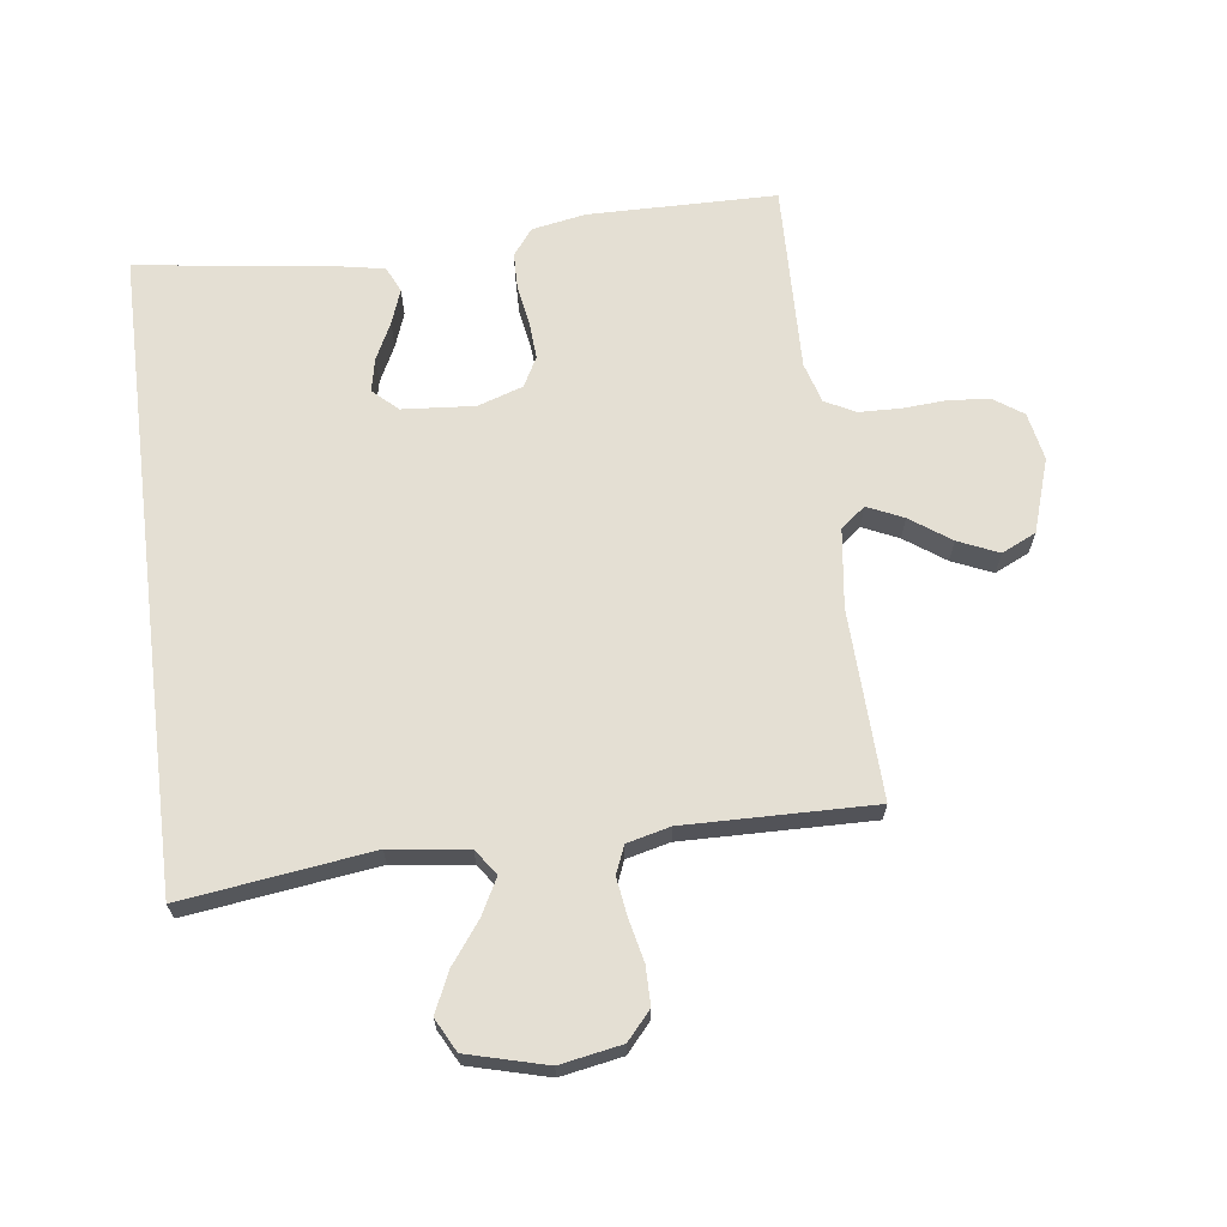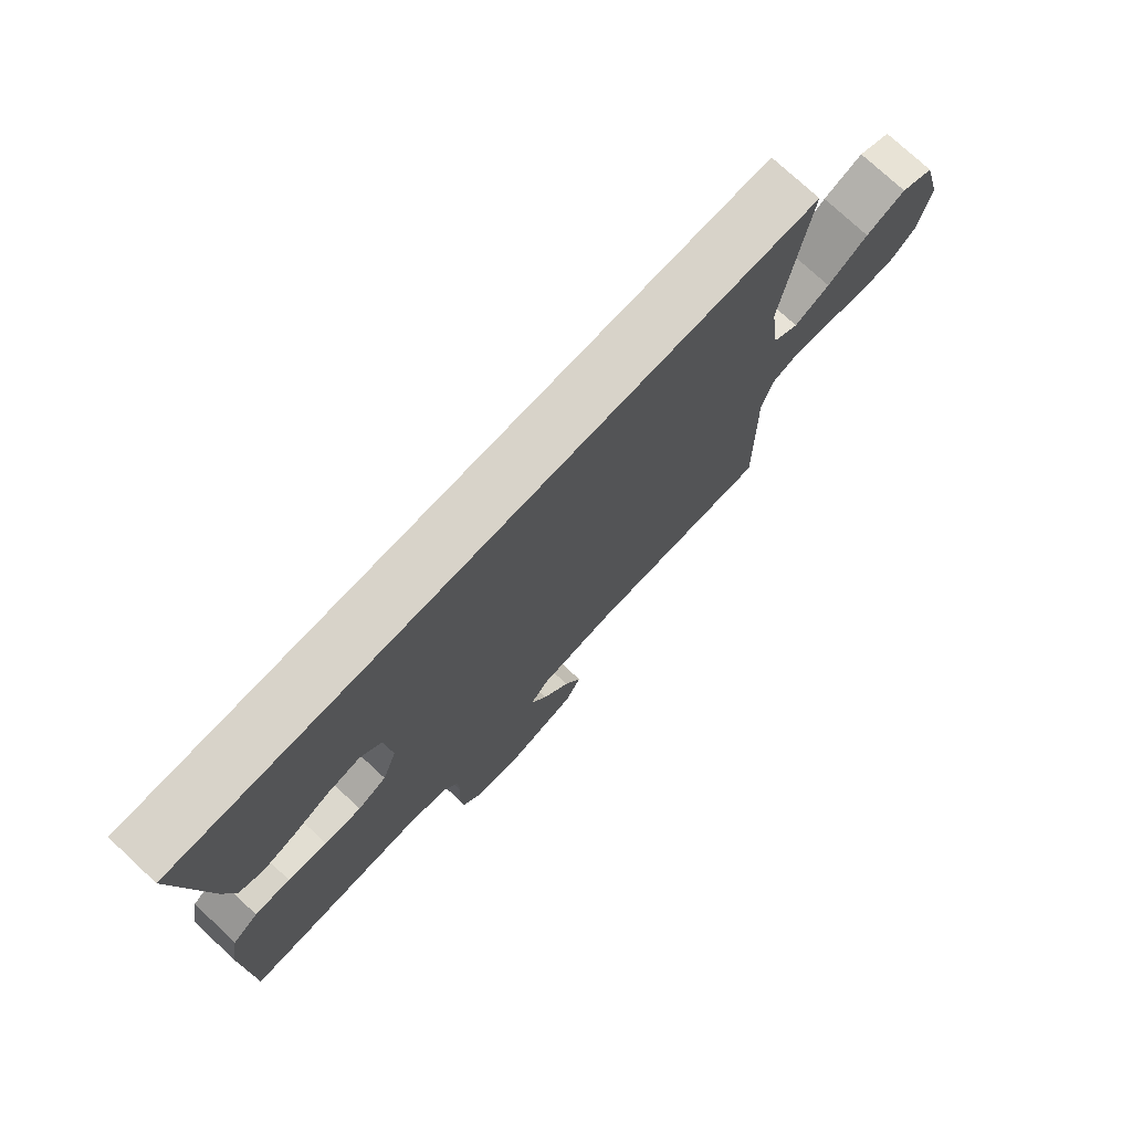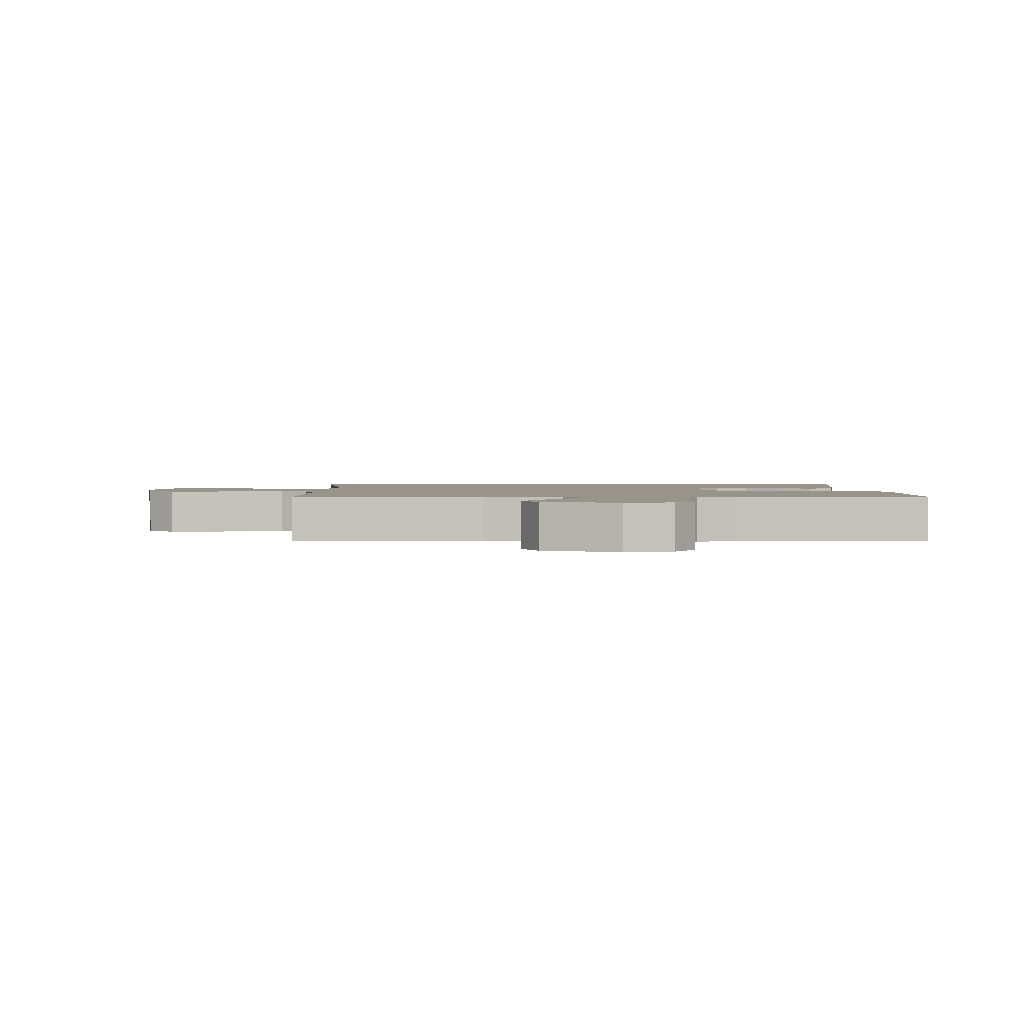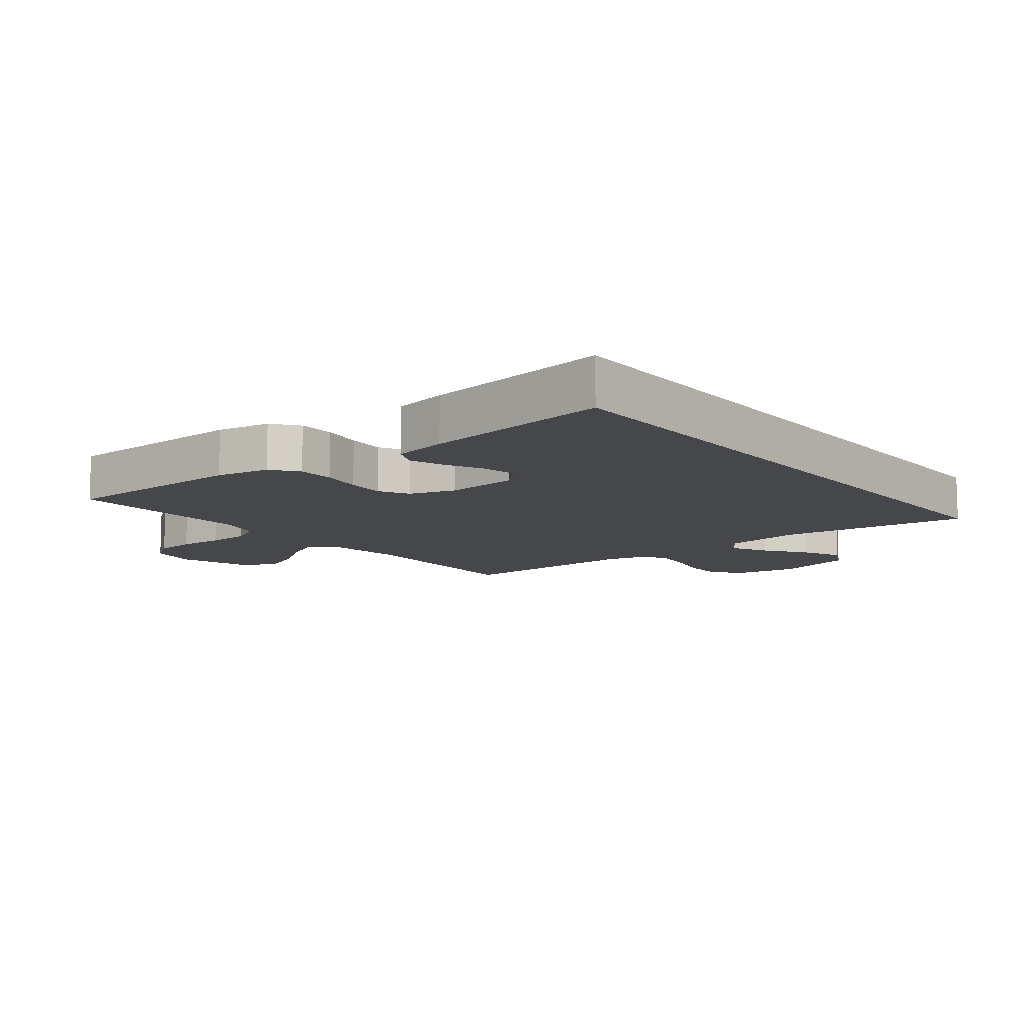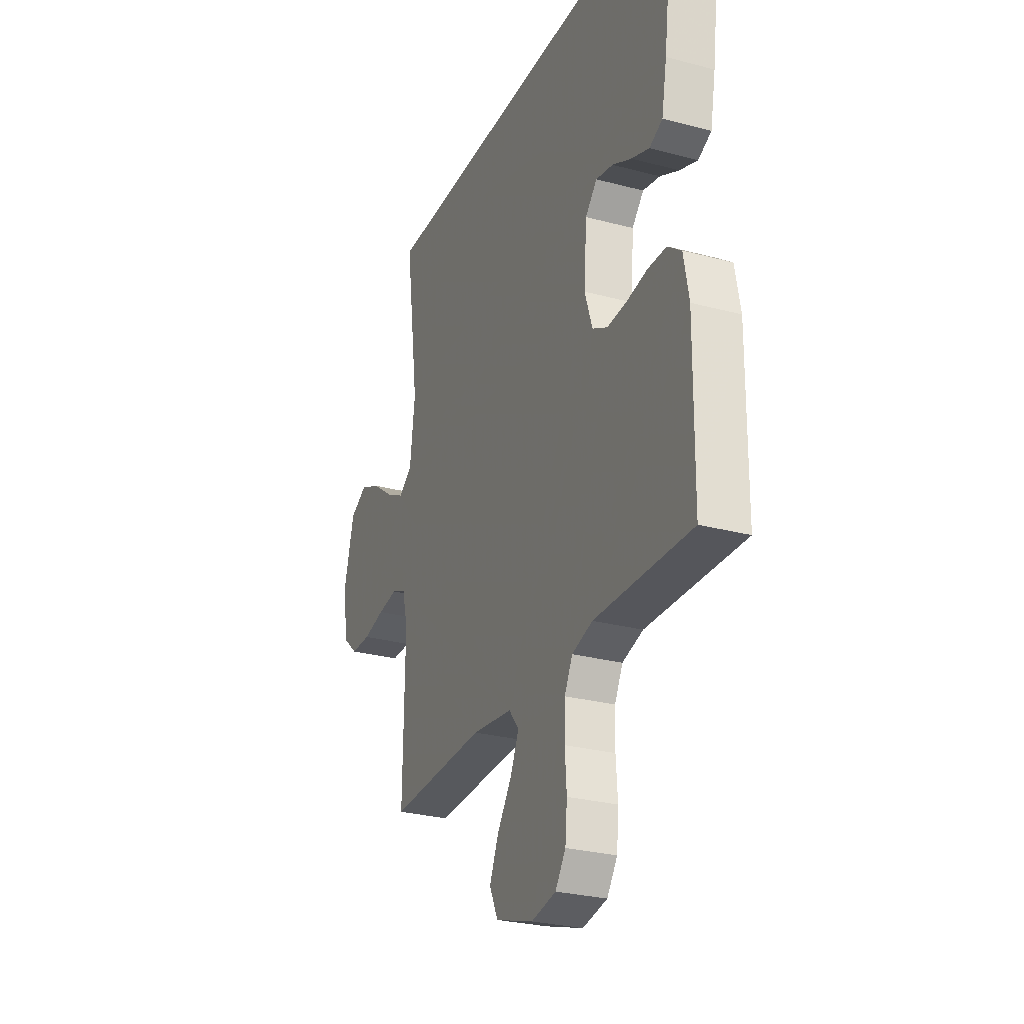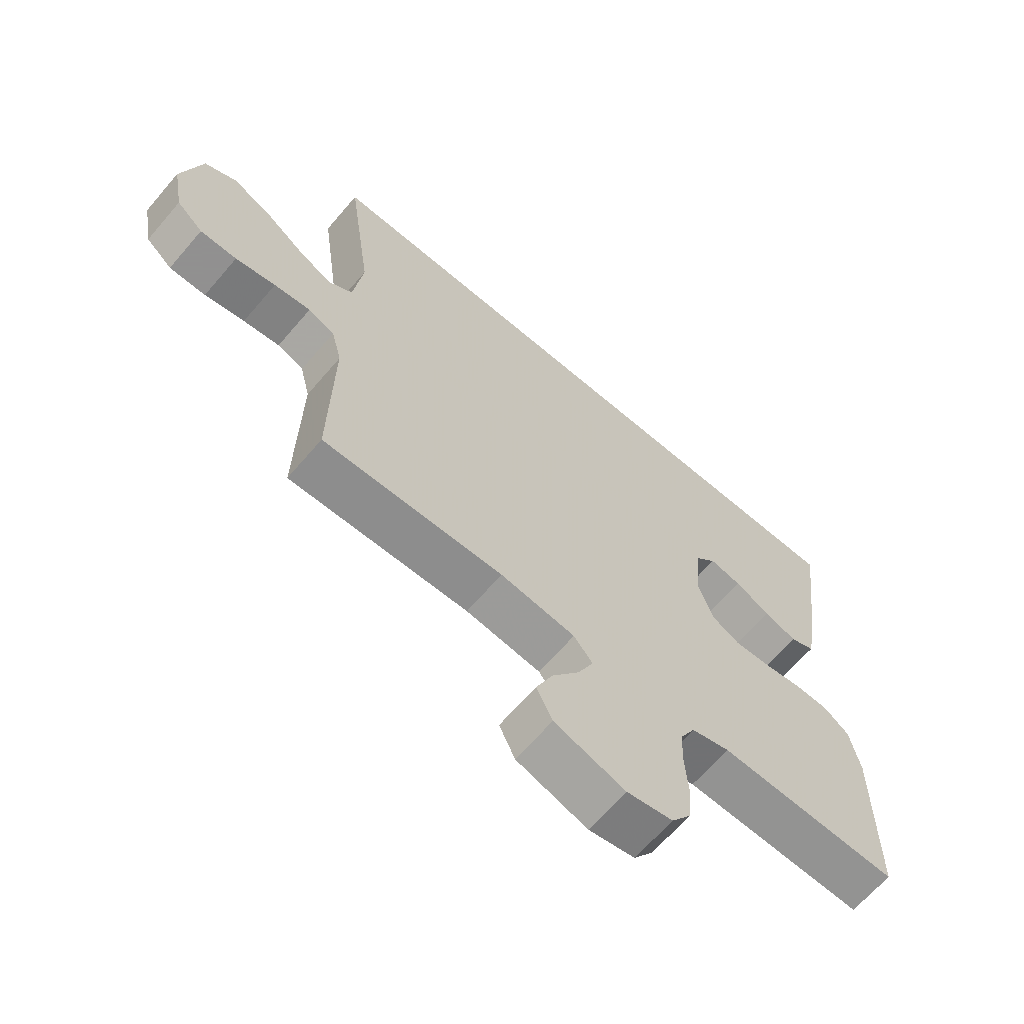
<metadata>
{"format":"obj","ext":"obj","renderer":"f3d","projection":"perspective","resolution":1024,"background":"white","views":[{"elev":66.5,"azim":82.8,"up":"+Y"},{"elev":75.8,"azim":-47.1,"up":"+Z"},{"elev":1.9,"azim":179.6,"up":"+Y"},{"elev":-10.6,"azim":-51.3,"up":"+Y"},{"elev":-27.6,"azim":-112.2,"up":"+Z"},{"elev":-65.8,"azim":139.4,"up":"+Z"}]}
</metadata>
<code>
v 0.5 0.07 -0.5
v 0.2 0.07 -0.489
v 0.075 0.07 -0.505
v 0.044 0.07 -0.544
v 0.07 0.07 -0.601
v 0.115 0.07 -0.665
v 0.143 0.07 -0.729
v 0.117 0.07 -0.784
v 0 0.07 -0.822
v -0.076 0.07 -0.807
v -0.108 0.07 -0.761
v -0.114 0.07 -0.696
v -0.109 0.07 -0.625
v -0.111 0.07 -0.559
v -0.136 0.07 -0.511
v -0.2 0.07 -0.492
v -0.5 0.07 -0.5
v -0.503 0.07 -0.2
v -0.487 0.07 -0.115
v -0.445 0.07 -0.083
v -0.387 0.07 -0.082
v -0.323 0.07 -0.093
v -0.263 0.07 -0.097
v -0.216 0.07 -0.072
v -0.192 0.07 0
v -0.201 0.07 0.115
v -0.237 0.07 0.154
v -0.29 0.07 0.143
v -0.349 0.07 0.114
v -0.404 0.07 0.094
v -0.445 0.07 0.113
v -0.461 0.07 0.2
v -0.5 0.07 0.5
v 0.519 0.07 0.5
v 0.478 0.07 0.2
v 0.494 0.07 0.076
v 0.535 0.07 0.047
v 0.592 0.07 0.077
v 0.657 0.07 0.125
v 0.721 0.07 0.154
v 0.774 0.07 0.126
v 0.807 0.07 0
v 0.789 0.07 -0.098
v 0.745 0.07 -0.137
v 0.684 0.07 -0.137
v 0.617 0.07 -0.122
v 0.556 0.07 -0.113
v 0.512 0.07 -0.131
v 0.495 0.07 -0.2
v 0.5 0 -0.5
v 0.2 0 -0.489
v 0.075 0 -0.505
v 0.044 0 -0.544
v 0.07 0 -0.601
v 0.115 0 -0.665
v 0.143 0 -0.729
v 0.117 0 -0.784
v 0 0 -0.822
v -0.076 0 -0.807
v -0.108 0 -0.761
v -0.114 0 -0.696
v -0.109 0 -0.625
v -0.111 0 -0.559
v -0.136 0 -0.511
v -0.2 0 -0.492
v -0.5 0 -0.5
v -0.503 0 -0.2
v -0.487 0 -0.115
v -0.445 0 -0.083
v -0.387 0 -0.082
v -0.323 0 -0.093
v -0.263 0 -0.097
v -0.216 0 -0.072
v -0.192 0 0
v -0.201 0 0.115
v -0.237 0 0.154
v -0.29 0 0.143
v -0.349 0 0.114
v -0.404 0 0.094
v -0.445 0 0.113
v -0.461 0 0.2
v -0.5 0 0.5
v 0.519 0 0.5
v 0.478 0 0.2
v 0.494 0 0.076
v 0.535 0 0.047
v 0.592 0 0.077
v 0.657 0 0.125
v 0.721 0 0.154
v 0.774 0 0.126
v 0.807 0 0
v 0.789 0 -0.098
v 0.745 0 -0.137
v 0.684 0 -0.137
v 0.617 0 -0.122
v 0.556 0 -0.113
v 0.512 0 -0.131
v 0.495 0 -0.2
f 43 44 45 46
f 43 46 47
f 42 43 47
f 41 42 47 48
f 38 39 40 41
f 37 38 41 48
f 32 33 34 35
f 32 35 36
f 28 29 30 31
f 27 28 31 32
f 19 20 21 22
f 19 22 23
f 16 17 18 19
f 15 16 19 23
f 14 15 23 24
f 10 11 12 13
f 10 13 14
f 9 10 14
f 5 6 7 8
f 4 5 8 9
f 49 1 2
f 49 2 3
f 48 49 3
f 37 48 3
f 27 32 36 37
f 26 27 37
f 25 26 37 3
f 24 25 3 4
f 4 9 14 24
f 95 94 93 92
f 96 95 92
f 96 92 91
f 97 96 91 90
f 90 89 88 87
f 97 90 87 86
f 84 83 82 81
f 85 84 81
f 80 79 78 77
f 81 80 77 76
f 71 70 69 68
f 72 71 68
f 68 67 66 65
f 72 68 65 64
f 73 72 64 63
f 62 61 60 59
f 63 62 59
f 63 59 58
f 57 56 55 54
f 58 57 54 53
f 51 50 98
f 52 51 98
f 52 98 97
f 52 97 86
f 86 85 81 76
f 86 76 75
f 52 86 75 74
f 53 52 74 73
f 73 63 58 53
f 1 50 51 2
f 2 51 52 3
f 3 52 53 4
f 4 53 54 5
f 5 54 55 6
f 6 55 56 7
f 7 56 57 8
f 8 57 58 9
f 9 58 59 10
f 10 59 60 11
f 11 60 61 12
f 12 61 62 13
f 13 62 63 14
f 14 63 64 15
f 15 64 65 16
f 16 65 66 17
f 17 66 67 18
f 18 67 68 19
f 19 68 69 20
f 20 69 70 21
f 21 70 71 22
f 22 71 72 23
f 23 72 73 24
f 24 73 74 25
f 25 74 75 26
f 26 75 76 27
f 27 76 77 28
f 28 77 78 29
f 29 78 79 30
f 30 79 80 31
f 31 80 81 32
f 32 81 82 33
f 33 82 83 34
f 34 83 84 35
f 35 84 85 36
f 36 85 86 37
f 37 86 87 38
f 38 87 88 39
f 39 88 89 40
f 40 89 90 41
f 41 90 91 42
f 42 91 92 43
f 43 92 93 44
f 44 93 94 45
f 45 94 95 46
f 46 95 96 47
f 47 96 97 48
f 48 97 98 49
f 49 98 50 1

</code>
